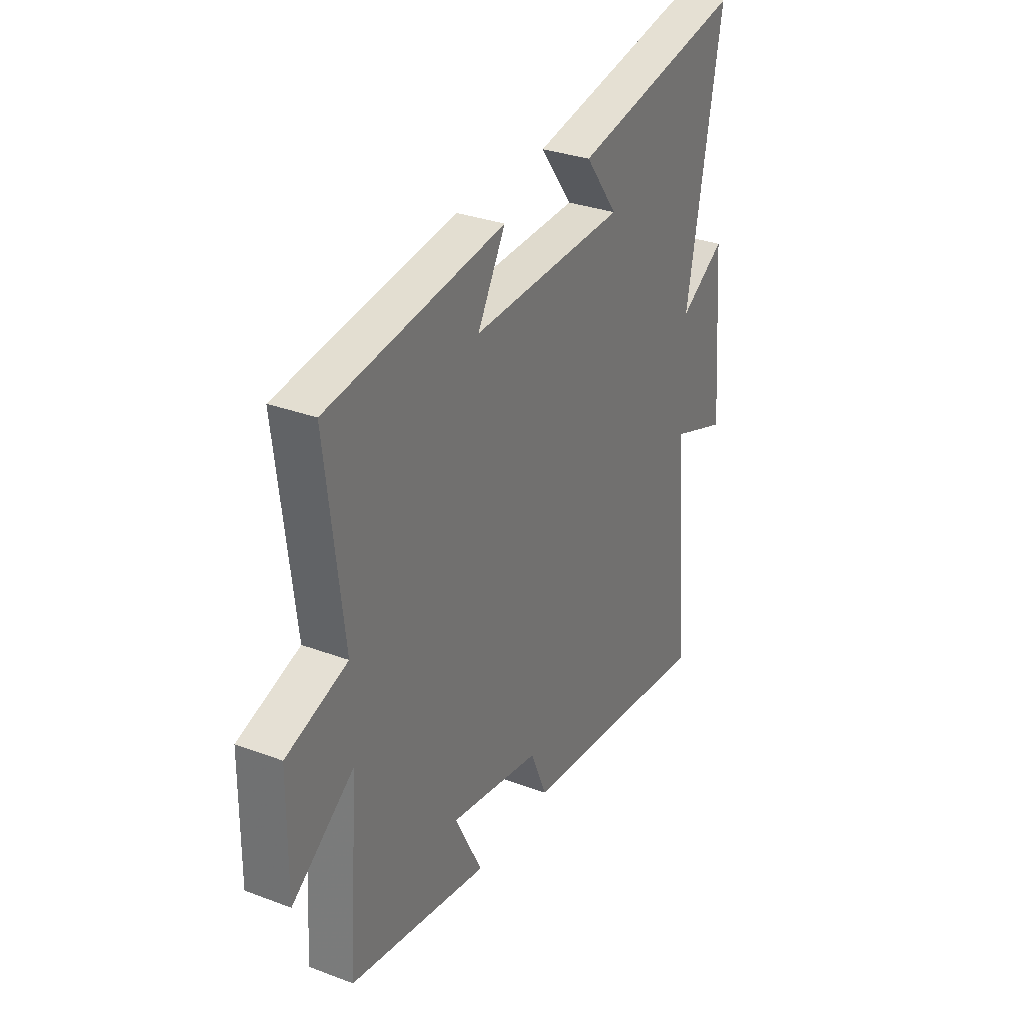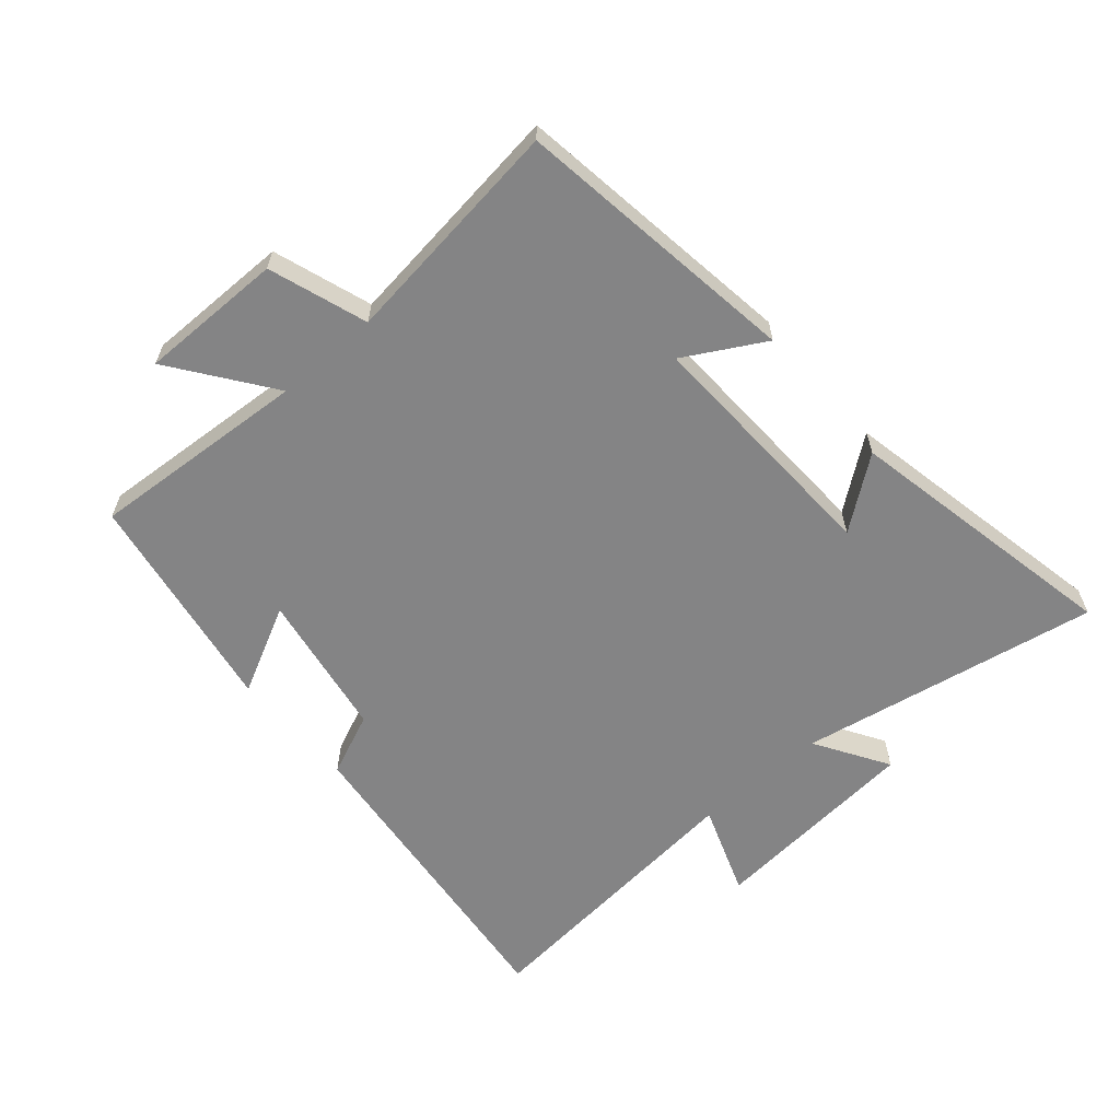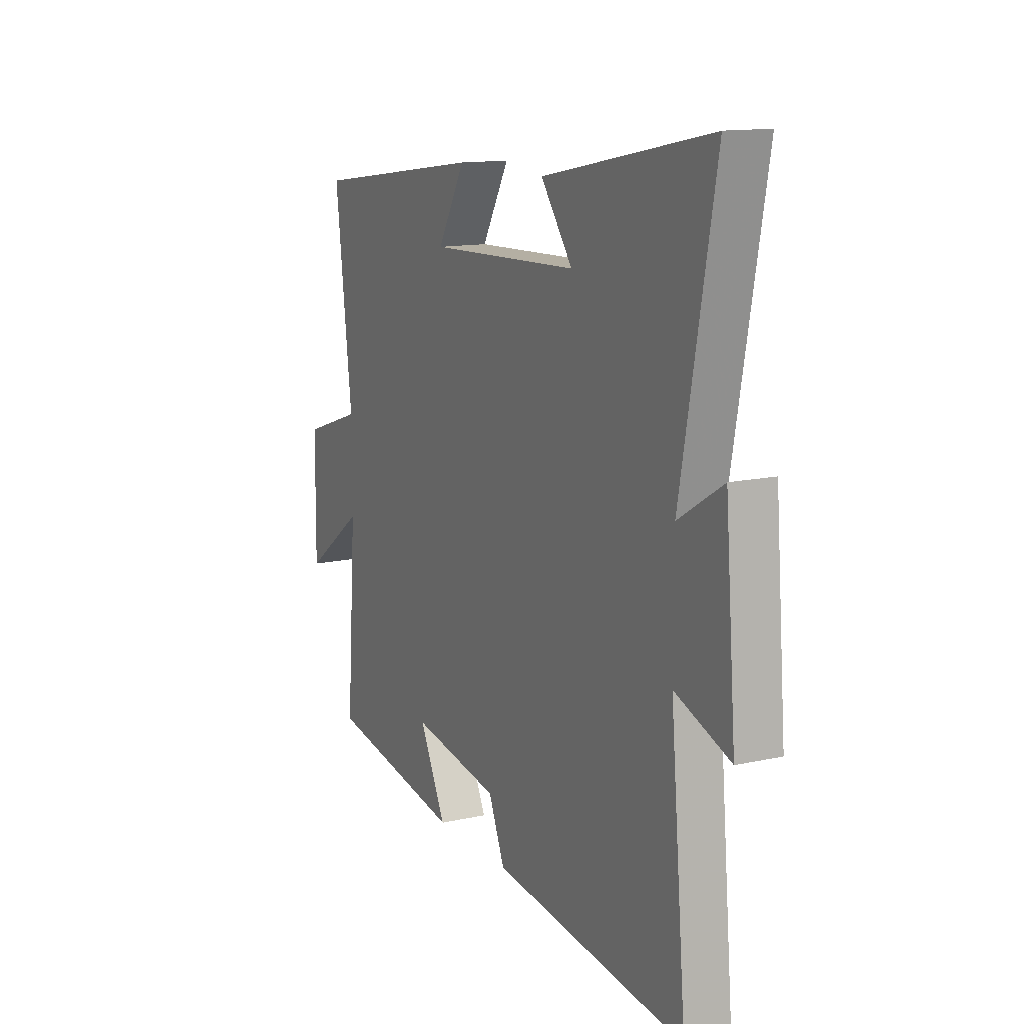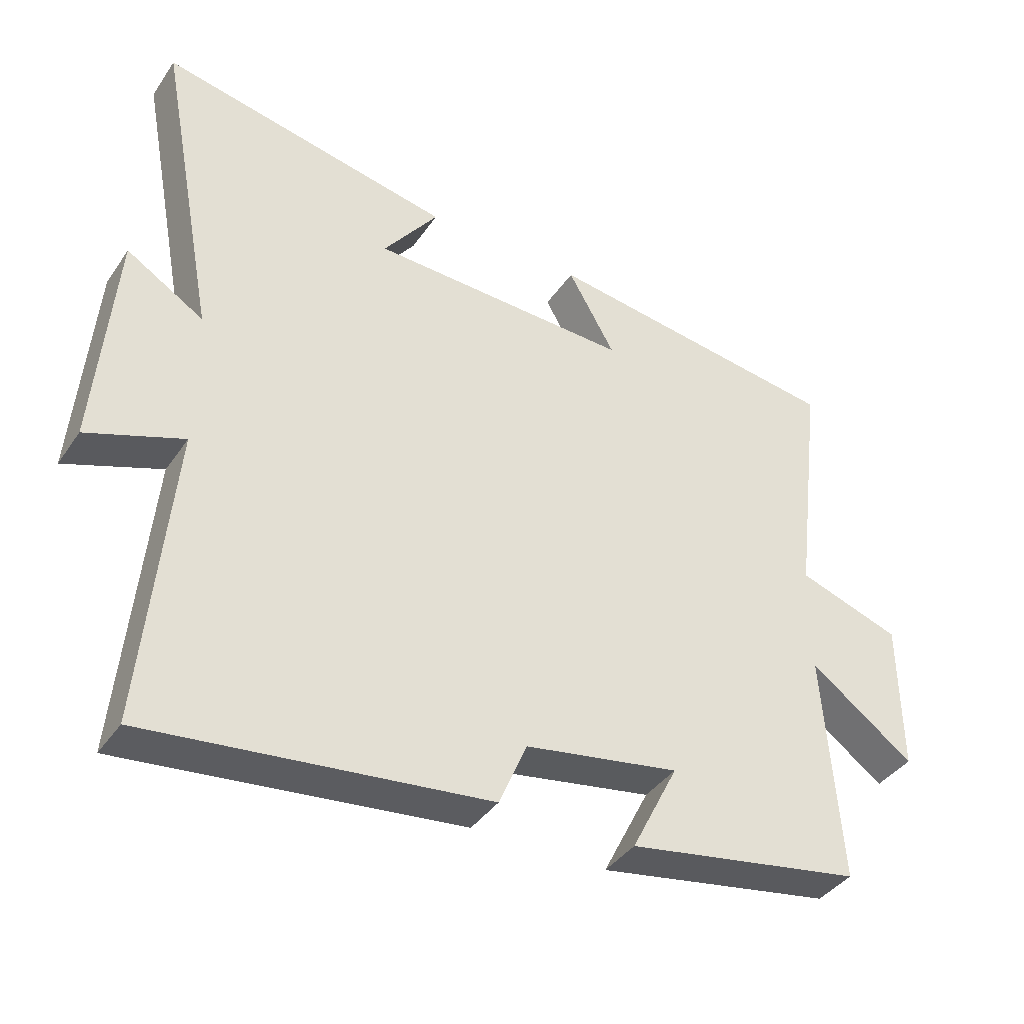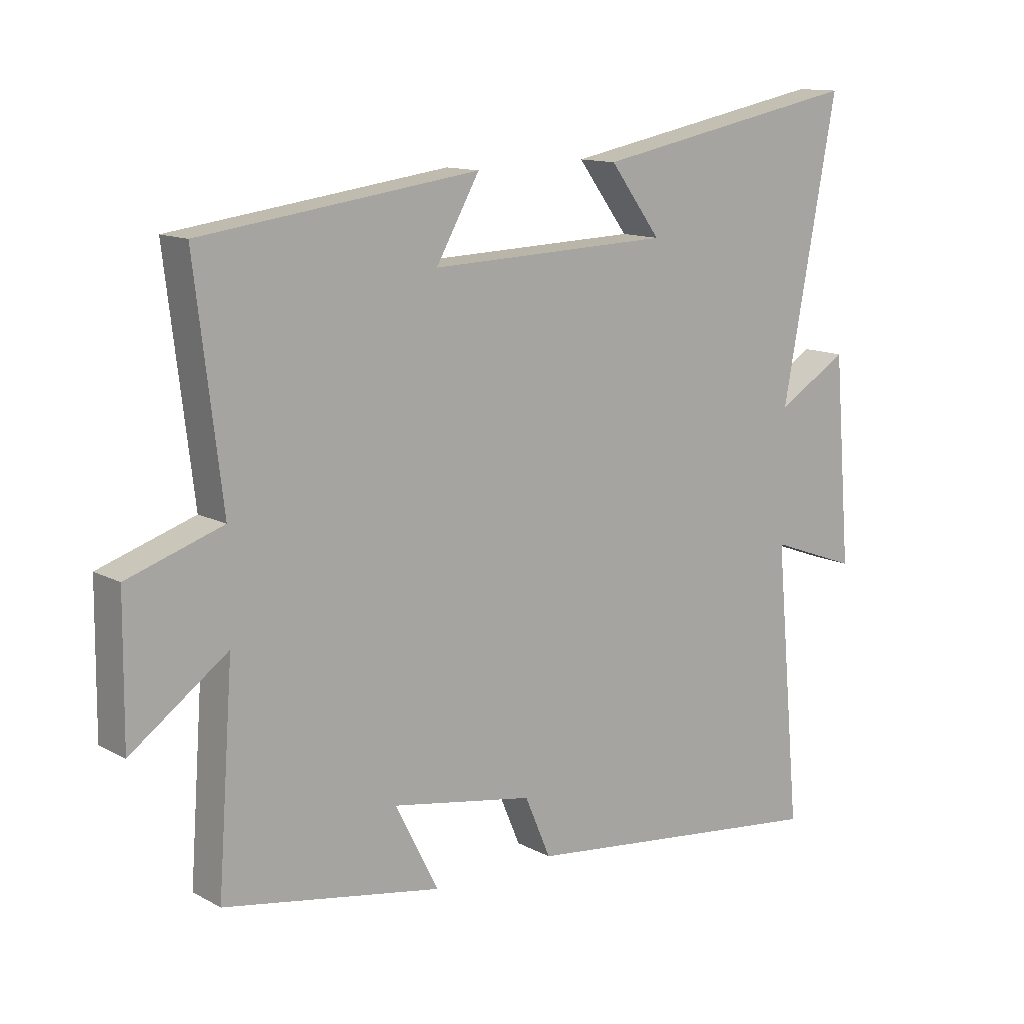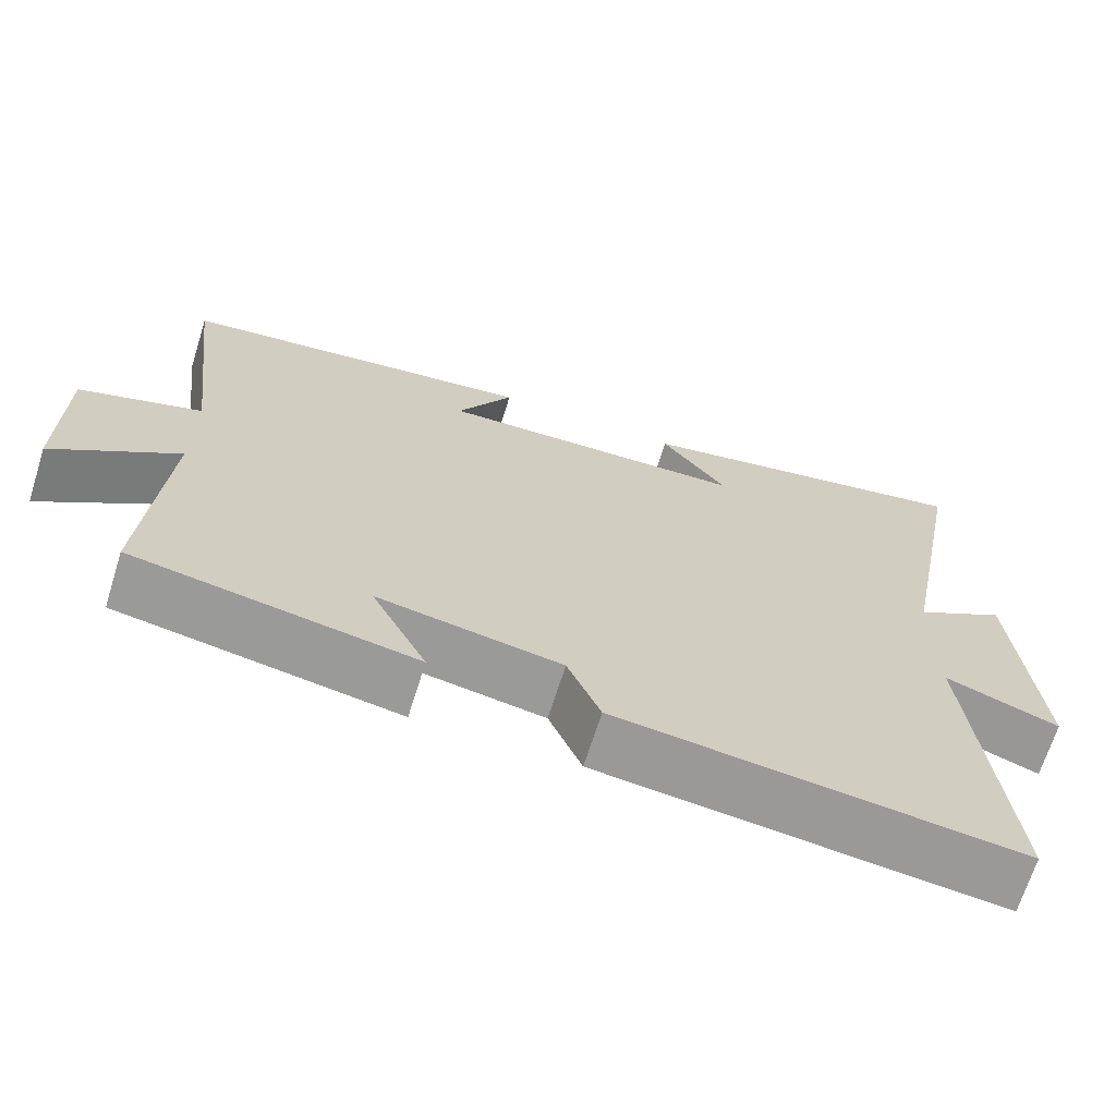
<metadata>
{"format":"obj","ext":"obj","renderer":"f3d","projection":"perspective","resolution":1024,"background":"white","views":[{"elev":31.2,"azim":-61.9,"up":"+Z"},{"elev":-61.5,"azim":-49.0,"up":"+Y"},{"elev":13.2,"azim":63.1,"up":"+Z"},{"elev":-39.3,"azim":149.2,"up":"+Z"},{"elev":12.5,"azim":-38.9,"up":"+Z"},{"elev":-68.2,"azim":-17.4,"up":"+Z"}]}
</metadata>
<code>
v -0.525 0.07 -0.438
v -0.5 0.07 -0.092
v -0.657 0.07 -0.206
v -0.655 0.07 0.022
v -0.5 0.07 0.074
v -0.544 0.07 0.438
v -0.092 0.07 0.5
v -0.163 0.07 0.375
v 0.231 0.07 0.389
v 0.148 0.07 0.5
v 0.589 0.07 0.587
v 0.5 0.07 0.113
v 0.616 0.07 0.184
v 0.644 0.07 -0.154
v 0.5 0.07 -0.101
v 0.542 0.07 -0.558
v 0.034 0.07 -0.5
v -0.008 0.07 -0.401
v -0.24 0.07 -0.361
v -0.17 0.07 -0.5
v -0.525 0 -0.438
v -0.5 0 -0.092
v -0.657 0 -0.206
v -0.655 0 0.022
v -0.5 0 0.074
v -0.544 0 0.438
v -0.092 0 0.5
v -0.163 0 0.375
v 0.231 0 0.389
v 0.148 0 0.5
v 0.589 0 0.587
v 0.5 0 0.113
v 0.616 0 0.184
v 0.644 0 -0.154
v 0.5 0 -0.101
v 0.542 0 -0.558
v 0.034 0 -0.5
v -0.008 0 -0.401
v -0.24 0 -0.361
v -0.17 0 -0.5
f 19 20 1 2
f 18 19 2
f 15 16 17 18
f 15 18 2
f 12 13 14 15
f 12 15 2
f 9 10 11 12
f 8 9 12 2
f 5 6 7 8
f 5 8 2 3
f 3 4 5
f 22 21 40 39
f 22 39 38
f 38 37 36 35
f 22 38 35
f 35 34 33 32
f 22 35 32
f 32 31 30 29
f 22 32 29 28
f 28 27 26 25
f 23 22 28 25
f 25 24 23
f 1 21 22 2
f 2 22 23 3
f 3 23 24 4
f 4 24 25 5
f 5 25 26 6
f 6 26 27 7
f 7 27 28 8
f 8 28 29 9
f 9 29 30 10
f 10 30 31 11
f 11 31 32 12
f 12 32 33 13
f 13 33 34 14
f 14 34 35 15
f 15 35 36 16
f 16 36 37 17
f 17 37 38 18
f 18 38 39 19
f 19 39 40 20
f 20 40 21 1

</code>
